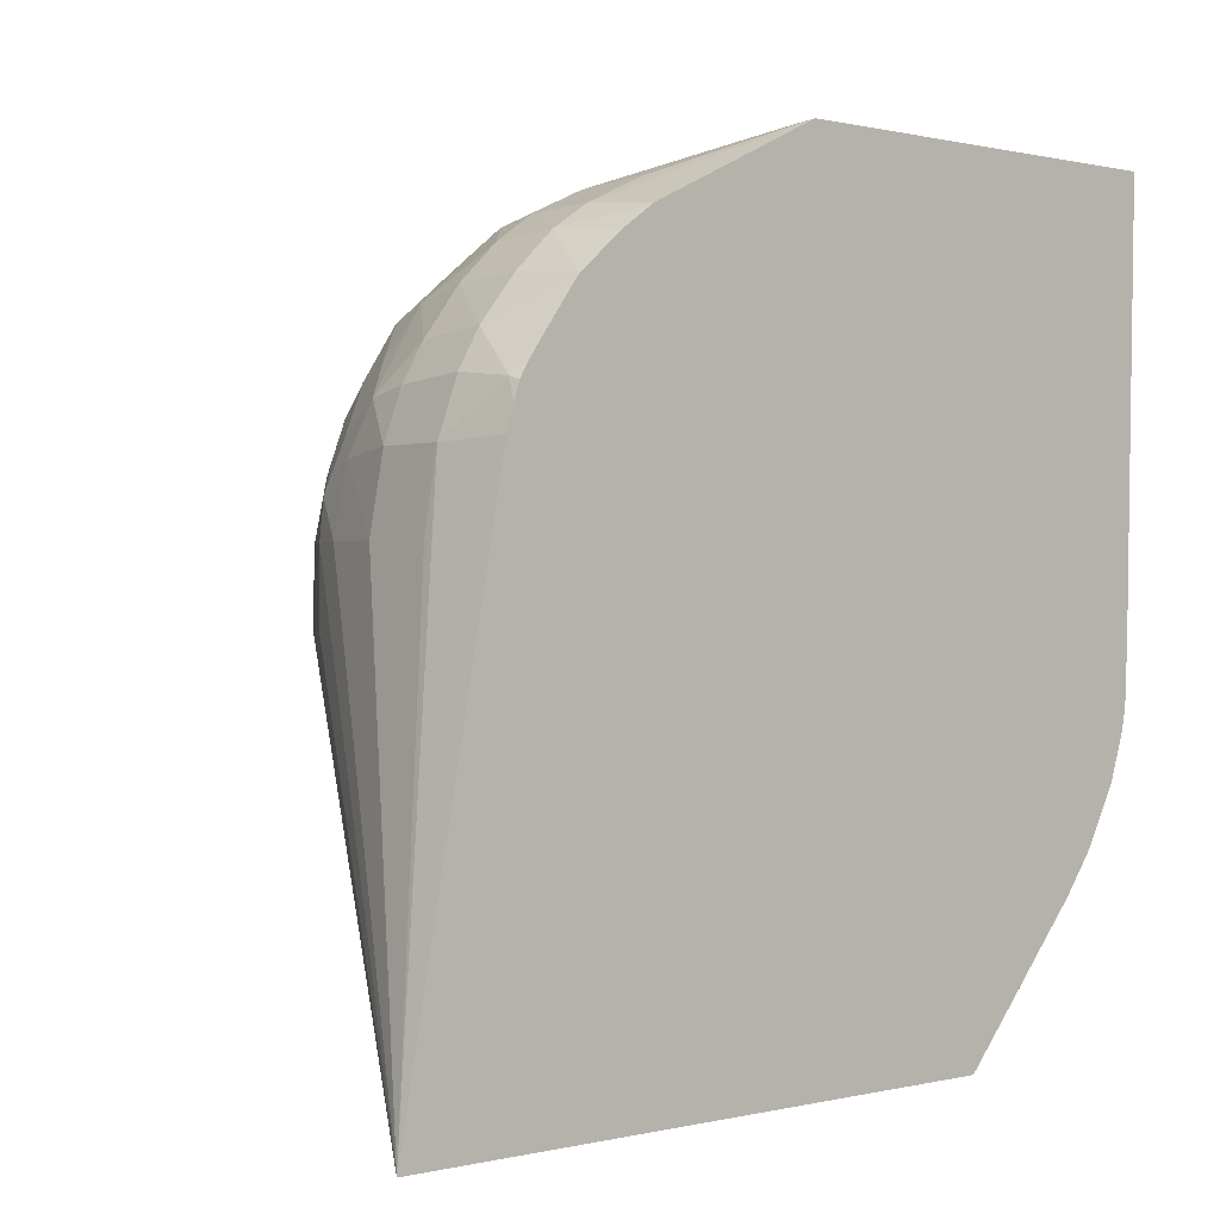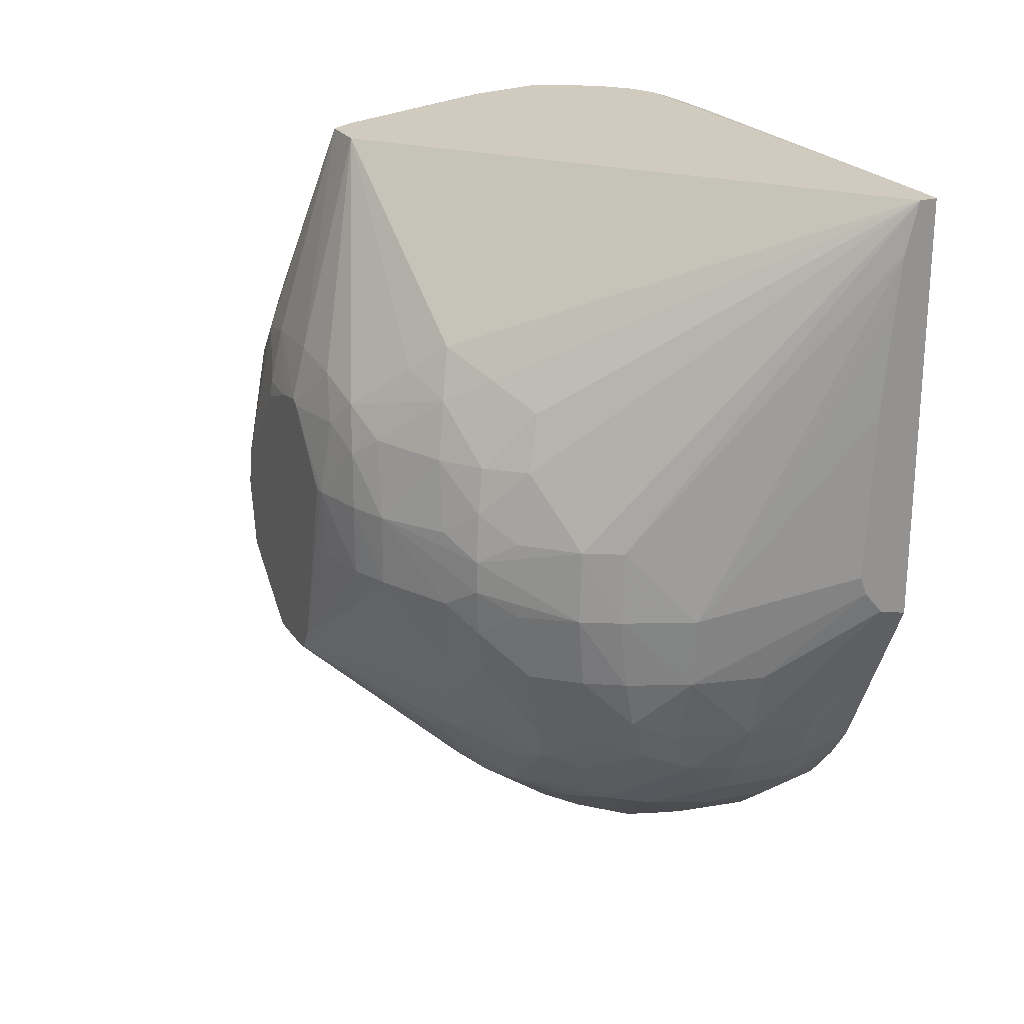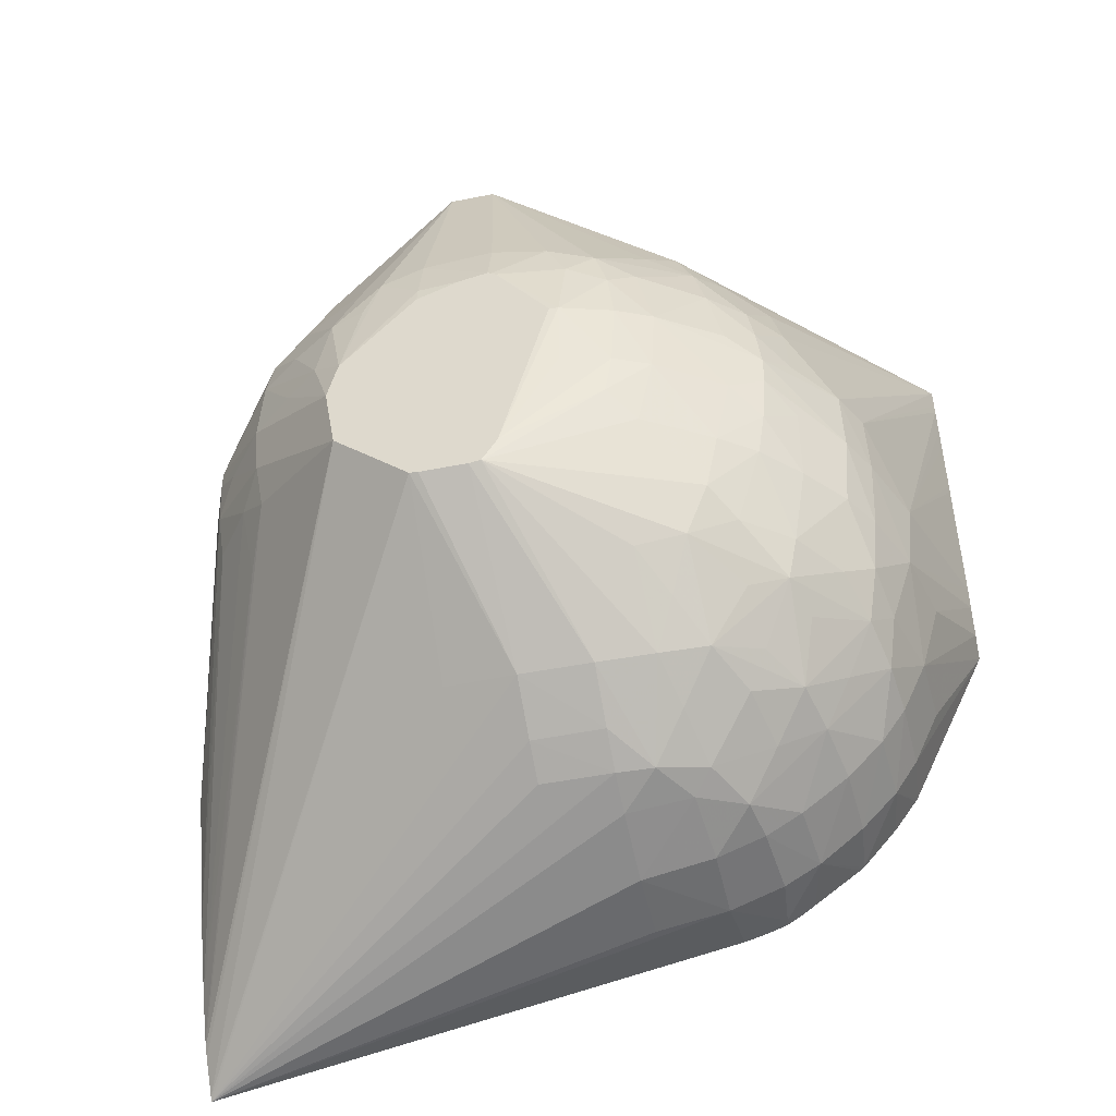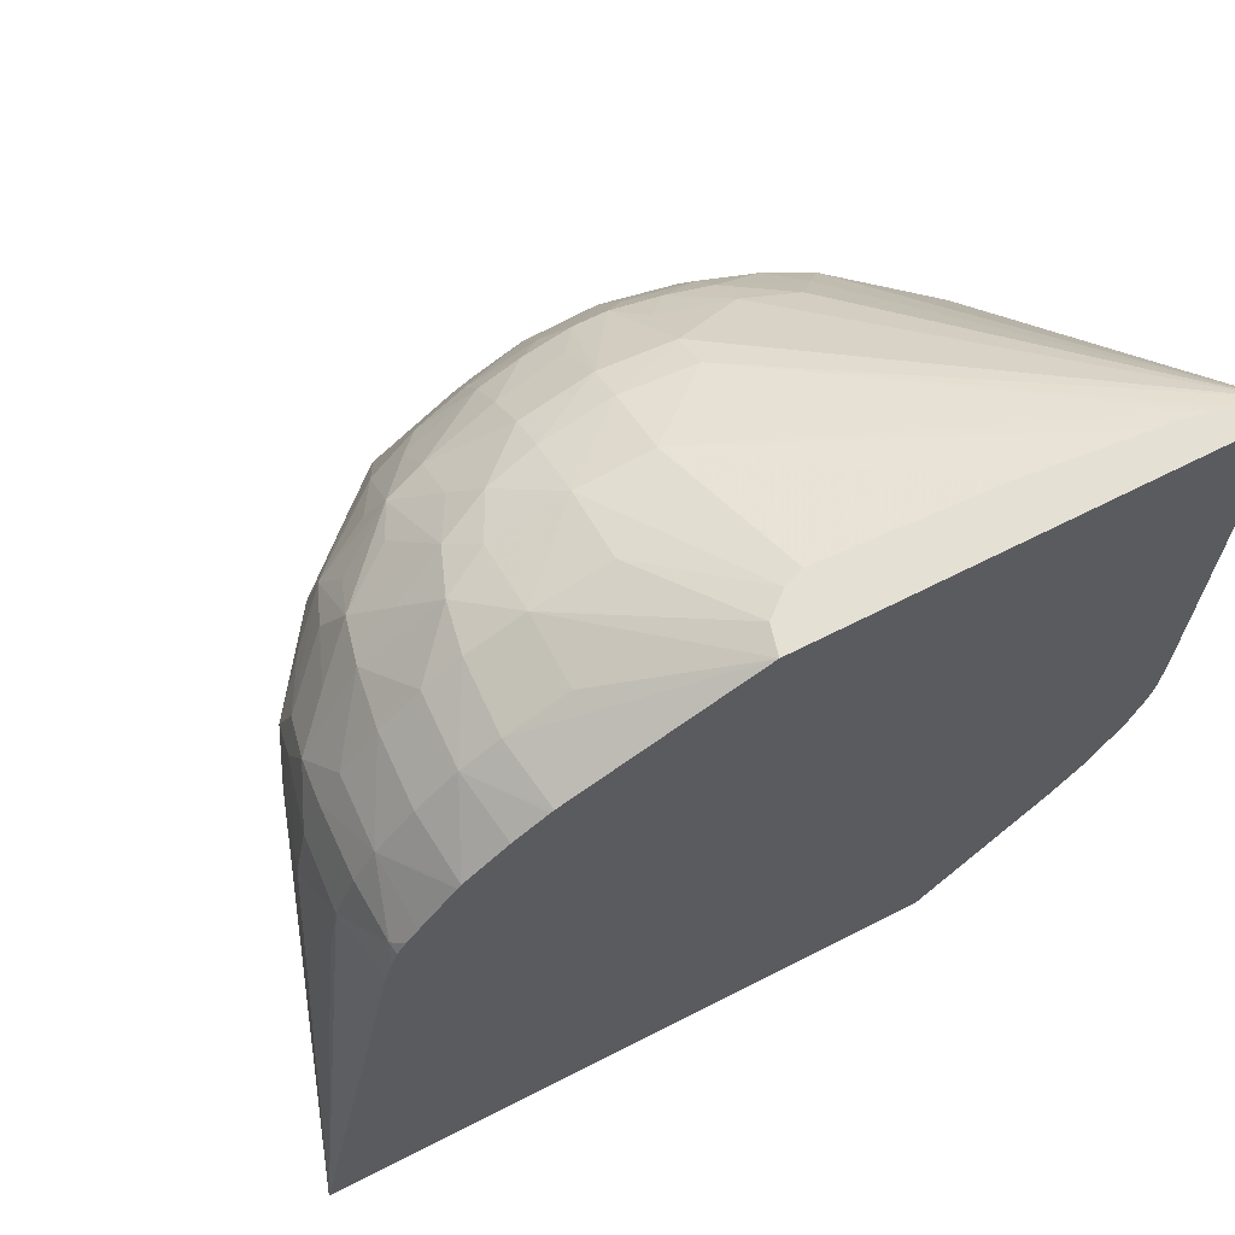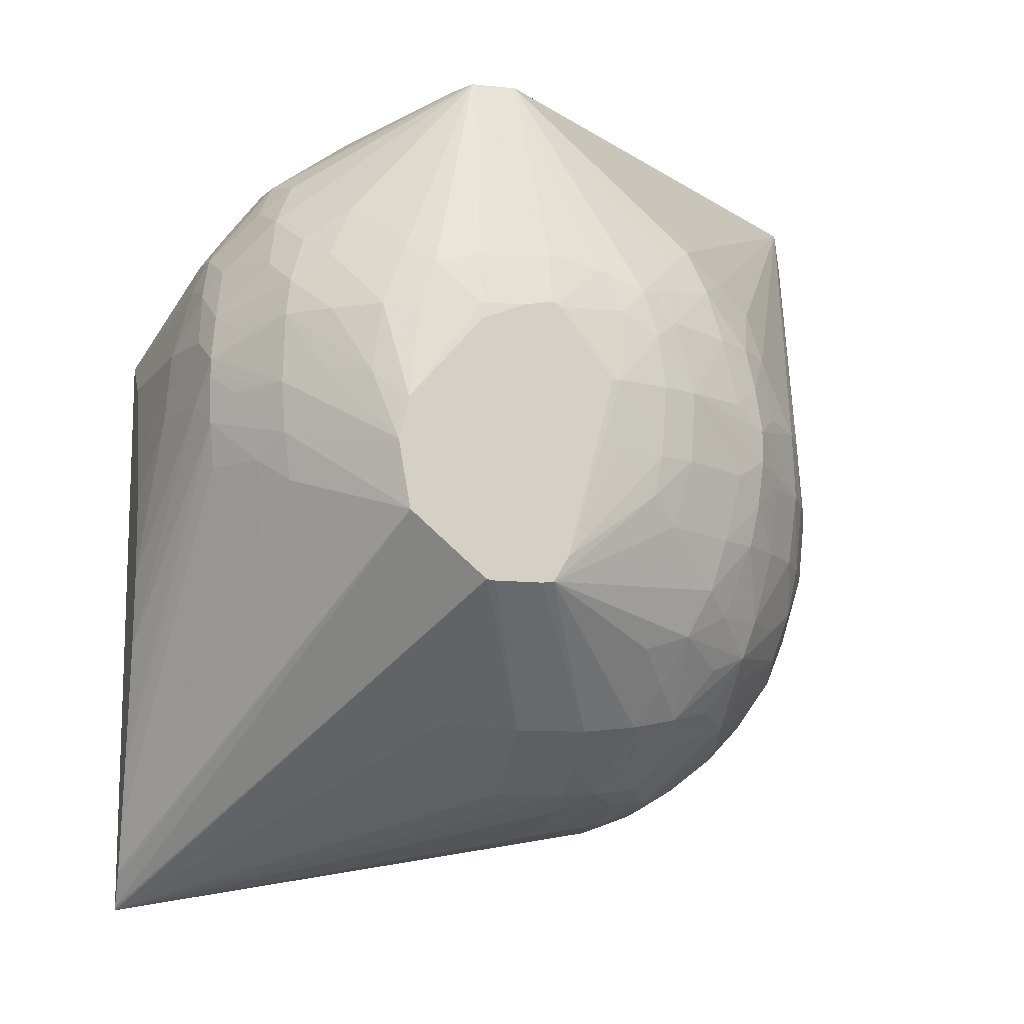
<metadata>
{"format":"obj","ext":"obj","renderer":"f3d","projection":"perspective","resolution":1024,"background":"white","views":[{"elev":0.3,"azim":47.5,"up":"+Z"},{"elev":23.6,"azim":-25.2,"up":"+Y"},{"elev":-47.4,"azim":-77.2,"up":"+Y"},{"elev":65.5,"azim":62.8,"up":"+Z"},{"elev":-12.1,"azim":-103.7,"up":"+Y"}]}
</metadata>
<code>
v 0.03792 -0.004325 0.01053
v 0.03792 -0.004325 0.01016
v 0.03764 -0.004325 0.01053
v 0.03792 -0.01099 0.01053
v 0.03792 -0.00447 0.003974
v 0.03777 -0.004399 0.003974
v 0.03754 -0.004325 0.003974
v 0.0375 -0.004852 0.01053
v 0.03155 -0.004325 0.003664
v 0.03183 -0.006884 0.006746
v 0.03226 -0.007268 0.007458
v 0.0327 -0.007652 0.008107
v 0.03249 -0.008514 0.008297
v 0.03303 -0.009649 0.009014
v 0.0336 -0.009649 0.009319
v 0.03748 -0.01087 0.01053
v 0.03576 -0.01305 0.00965
v 0.03689 -0.01305 0.009706
v 0.03689 -0.01397 0.009287
v 0.03792 -0.01381 0.009197
v 0.03792 -0.004502 0.003211
v 0.03771 -0.00442 0.002839
v 0.03742 -0.004325 0.002839
v 0.03744 -0.005108 0.01053
v 0.03155 -0.004325 0.003328
v 0.03051 -0.007583 0.003974
v 0.03057 -0.007735 0.004857
v 0.03067 -0.008023 0.005614
v 0.03137 -0.007309 0.006317
v 0.03163 -0.00764 0.007026
v 0.03192 -0.008514 0.007799
v 0.03181 -0.009217 0.007913
v 0.03226 -0.009617 0.008377
v 0.03174 -0.009974 0.007995
v 0.03298 -0.01078 0.009041
v 0.03355 -0.01078 0.009354
v 0.03462 -0.01078 0.009813
v 0.03576 -0.01192 0.009969
v 0.03718 -0.01052 0.01053
v 0.03461 -0.01307 0.009335
v 0.03498 -0.01376 0.009173
v 0.03576 -0.01391 0.009257
v 0.03462 -0.01192 0.009698
v 0.03689 -0.01454 0.008919
v 0.03792 -0.01386 0.009162
v 0.03792 -0.004524 0.002839
v 0.03724 -0.004325 0.002477
v 0.03757 -0.004489 0.002134
v 0.03736 -0.005756 0.01053
v 0.03155 -0.004325 0.002939
v 0.03053 -0.007635 0.002839
v 0.03029 -0.008427 0.003974
v 0.03029 -0.008456 0.00404
v 0.03029 -0.008506 0.004107
v 0.03047 -0.008447 0.005185
v 0.03059 -0.00878 0.005824
v 0.03086 -0.008447 0.006219
v 0.03147 -0.008514 0.007231
v 0.03142 -0.009617 0.007472
v 0.03174 -0.01048 0.007995
v 0.0308 -0.009649 0.006492
v 0.03368 -0.01192 0.009289
v 0.03225 -0.01083 0.008398
v 0.03312 -0.01192 0.008939
v 0.03707 -0.01022 0.01053
v 0.03719 -0.007602 0.01053
v 0.0372 -0.007429 0.01053
v 0.03731 -0.006244 0.01053
v 0.03422 -0.01347 0.008997
v 0.03388 -0.01271 0.009183
v 0.03452 -0.01425 0.008563
v 0.03482 -0.01493 0.00813
v 0.03576 -0.01448 0.008866
v 0.03792 -0.01438 0.008801
v 0.03689 -0.01514 0.008351
v 0.03792 -0.01504 0.008234
v 0.03792 -0.004597 0.002479
v 0.03685 -0.004325 0.002068
v 0.03683 -0.0044 0.001735
v 0.03792 -0.004831 0.001793
v 0.03716 -0.004647 0.001378
v 0.03191 -0.004325 0.002713
v 0.03389 -0.005591 -8.365e-05
v 0.03313 -0.005834 0.0001554
v 0.03272 -0.00659 -0.0001551
v 0.03166 -0.006619 0.00096
v 0.03091 -0.007408 0.001734
v 0.0306 -0.007806 0.002133
v 0.03032 -0.008514 0.002839
v 0.03029 -0.008514 0.003518
v 0.03029 -0.009649 0.004966
v 0.03031 -0.009649 0.005107
v 0.03054 -0.009649 0.005924
v 0.03143 -0.01083 0.007475
v 0.0318 -0.01124 0.00792
v 0.03081 -0.01078 0.006431
v 0.03246 -0.01192 0.008372
v 0.03271 -0.01305 0.008137
v 0.03289 -0.01365 0.007973
v 0.03349 -0.01392 0.008188
v 0.03407 -0.01475 0.007937
v 0.0335 -0.01307 0.00873
v 0.03458 -0.01535 0.007405
v 0.0351 -0.01592 0.006873
v 0.03576 -0.01565 0.007565
v 0.03576 -0.01508 0.0083
v 0.03689 -0.01571 0.007658
v 0.03792 -0.01509 0.008169
v 0.03664 -0.004325 0.001928
v 0.03631 -0.004325 0.001719
v 0.03641 -0.004515 0.001091
v 0.03792 -0.004872 0.001709
v 0.03792 -0.005336 0.0008712
v 0.03746 -0.005678 2.6e-06
v 0.03693 -0.00509 0.000546
v 0.03461 -0.004325 0.001705
v 0.03461 -0.004344 0.001635
v 0.03498 -0.004502 0.001067
v 0.03422 -0.004575 0.001211
v 0.03461 -0.004872 0.0006408
v 0.03462 -0.005495 -0.0001785
v 0.0346 -0.006319 -0.0008044
v 0.03421 -0.006892 -0.001103
v 0.0335 -0.006224 -0.0003523
v 0.03345 -0.007313 -0.0009449
v 0.03235 -0.007469 -0.0002931
v 0.03197 -0.007152 0.0002034
v 0.03153 -0.007469 0.0005755
v 0.03072 -0.008514 0.001316
v 0.03053 -0.008514 0.001884
v 0.03029 -0.01014 0.001667
v 0.03029 -0.008783 0.002839
v 0.03029 -0.01255 0.004219
v 0.03038 -0.01078 0.005107
v 0.03057 -0.01078 0.005864
v 0.0315 -0.01192 0.007231
v 0.0319 -0.01192 0.007799
v 0.03062 -0.01143 0.005743
v 0.03094 -0.01185 0.006169
v 0.03212 -0.01309 0.00739
v 0.03186 -0.01349 0.006655
v 0.03267 -0.01391 0.007378
v 0.03295 -0.01473 0.006757
v 0.03339 -0.01453 0.007486
v 0.03371 -0.01501 0.007181
v 0.03434 -0.01577 0.006447
v 0.03468 -0.016 0.006139
v 0.03576 -0.01627 0.006242
v 0.03576 -0.01599 0.006997
v 0.03792 -0.01565 0.007416
v 0.03689 -0.01604 0.00709
v 0.03776 -0.01599 0.006996
v 0.03595 -0.004325 0.001523
v 0.03576 -0.004491 0.00105
v 0.0367 -0.005535 -0.0001354
v 0.03576 -0.004886 0.0004831
v 0.03792 -0.005399 0.0007764
v 0.03792 -0.005853 0.0001899
v 0.03792 -0.007867 -0.002054
v 0.03482 -0.004325 0.001647
v 0.03576 -0.004325 0.001493
v 0.03576 -0.005453 -0.0002167
v 0.03576 -0.006178 -0.0007847
v 0.03497 -0.006747 -0.001172
v 0.0346 -0.007313 -0.001328
v 0.03381 -0.007648 -0.001237
v 0.03305 -0.008242 -0.001072
v 0.03177 -0.007909 -1.711e-05
v 0.0312 -0.008514 0.0005681
v 0.03065 -0.009649 0.001139
v 0.03029 -0.01082 0.001512
v 0.03029 -0.01296 0.003979
v 0.03166 -0.01274 0.00702
v 0.0317 -0.01374 0.005898
v 0.03231 -0.01424 0.006328
v 0.03277 -0.01489 0.006001
v 0.0335 -0.01533 0.006224
v 0.03405 -0.0159 0.00569
v 0.03462 -0.01617 0.005107
v 0.03576 -0.01648 0.005107
v 0.03689 -0.01635 0.006242
v 0.03792 -0.01582 0.007177
v 0.03792 -0.01616 0.006301
v 0.03792 -0.01605 0.006668
v 0.03792 -0.01596 0.006941
v 0.03702 -0.008463 -0.002054
v 0.03462 -0.008514 -0.001647
v 0.03792 -0.01777 -0.002054
v 0.03345 -0.008578 -0.001306
v 0.03289 -0.008999 -0.001151
v 0.03245 -0.008578 -0.000717
v 0.03169 -0.008514 -9.227e-05
v 0.03109 -0.009649 0.0005681
v 0.03166 -0.009649 -0.0001305
v 0.03172 -0.01046 -6.763e-05
v 0.03029 -0.01192 0.001705
v 0.03029 -0.01298 0.003793
v 0.03264 -0.015 0.005107
v 0.034 -0.01592 0.005107
v 0.03343 -0.01557 0.005107
v 0.03689 -0.01655 0.005107
v 0.03694 -0.008524 -0.002054
v 0.03607 -0.01001 -0.002054
v 0.03462 -0.009649 -0.001736
v 0.03399 -0.01592 0.003974
v 0.03343 -0.01558 0.003974
v 0.03263 -0.01501 0.003974
v 0.03277 -0.01488 0.002839
v 0.03029 -0.01297 0.00291
v 0.03786 -0.01772 -0.002054
v 0.03289 -0.009312 -0.001151
v 0.03339 -0.009674 -0.00134
v 0.03245 -0.009674 -0.0007786
v 0.03294 -0.01007 -0.001122
v 0.03226 -0.01082 -0.0004225
v 0.03183 -0.01122 4.819e-05
v 0.03741 -0.01711 -0.002054
v 0.0375 -0.01724 -0.002054
v 0.03029 -0.01298 0.003046
v 0.03584 -0.01078 -0.002054
v 0.03583 -0.01083 -0.002054
v 0.0357 -0.01192 -0.002054
v 0.03569 -0.01216 -0.002054
v 0.03591 -0.01339 -0.002054
v 0.0331 -0.01078 -0.001045
v 0.03649 -0.015 -0.002054
v 0.03663 -0.01537 -0.002054
v 0.03706 -0.0164 -0.002054
v 0.03258 -0.01192 -0.0002722
v 0.03735 -0.017 -0.002054
f 41 71 72
f 41 72 73
f 35 64 62
f 36 62 43
f 36 43 37
f 3 10 11
f 3 11 12
f 1 20 45
f 72 103 104
f 72 104 105
f 38 39 43
f 39 65 43
f 40 69 41
f 40 43 70
f 40 70 69
f 41 69 71
f 17 43 40
f 18 42 19
f 19 42 44
f 19 44 20
f 69 70 102
f 69 102 99
f 70 98 102
f 71 101 72
f 75 106 107
f 75 107 76
f 76 107 108
f 78 79 109
f 79 110 109
f 79 81 111
f 99 141 142
f 99 142 143
f 87 128 129
f 87 129 88
f 88 129 130
f 88 130 131
f 88 131 89
f 89 132 90
f 89 131 132
f 91 133 92
f 92 133 134
f 92 134 135
f 92 135 93
f 93 135 96
f 94 96 136
f 94 136 95
f 95 136 137
f 95 137 97
f 96 135 138
f 96 138 139
f 96 139 136
f 97 137 98
f 98 140 99
f 98 99 102
f 98 137 140
f 99 140 141
f 1 45 74
f 1 113 112
f 99 143 144
f 99 144 101
f 99 101 100
f 101 144 143
f 101 143 145
f 101 145 103
f 121 164 122
f 121 156 162
f 122 164 123
f 123 164 165
f 123 165 166
f 123 166 125
f 125 166 167
f 125 167 126
f 126 167 168
f 126 168 127
f 127 168 128
f 128 168 129
f 129 168 169
f 129 169 170
f 129 170 131
f 129 131 130
f 131 170 171
f 133 172 138
f 133 138 135
f 133 135 134
f 136 173 137
f 136 139 173
f 137 173 140
f 138 172 139
f 139 172 173
f 140 173 141
f 141 174 175
f 141 175 143
f 141 143 142
f 141 173 172
f 141 172 174
f 143 175 176
f 143 176 177
f 143 177 146
f 143 146 145
f 146 178 147
f 146 177 178
f 147 178 179
f 147 179 180
f 147 180 148
f 148 180 181
f 148 181 149
f 149 181 151
f 150 152 182
f 151 181 152
f 152 181 183
f 152 183 184
f 152 184 185
f 152 185 182
f 153 154 161
f 155 162 156
f 155 159 162
f 159 186 187
f 159 187 165
f 159 165 164
f 159 164 163
f 159 163 162
f 159 188 210
f 159 210 218
f 159 218 217
f 159 217 230
f 159 230 228
f 159 228 227
f 159 227 226
f 159 226 224
f 159 224 223
f 159 223 222
f 159 222 221
f 159 221 220
f 159 220 203
f 159 203 202
f 159 202 186
f 165 187 166
f 166 187 189
f 166 189 167
f 167 189 190
f 167 190 191
f 167 191 168
f 168 191 192
f 168 192 169
f 169 192 170
f 170 192 193
f 170 193 171
f 171 193 194
f 171 194 195
f 171 195 196
f 172 197 198
f 172 198 176
f 172 176 174
f 174 176 175
f 176 198 178
f 176 178 177
f 178 199 179
f 178 198 200
f 178 200 199
f 179 199 188
f 179 188 180
f 180 188 201
f 180 201 181
f 181 201 188
f 181 188 183
f 186 202 187
f 187 202 203
f 187 203 204
f 187 204 189
f 188 199 205
f 188 205 206
f 188 206 207
f 188 207 208
f 188 208 209
f 188 209 210
f 189 204 190
f 190 211 194
f 190 194 192
f 190 192 191
f 190 204 212
f 190 212 211
f 192 194 193
f 194 213 195
f 194 211 213
f 195 213 214
f 195 214 215
f 195 215 216
f 195 216 196
f 196 216 217
f 196 217 218
f 196 218 210
f 196 210 209
f 197 219 207
f 197 207 198
f 198 207 200
f 199 200 206
f 199 206 205
f 200 207 206
f 203 220 204
f 204 220 221
f 204 221 222
f 204 222 223
f 31 58 32
f 32 59 34
f 32 34 33
f 32 58 59
f 26 52 53
f 26 53 27
f 26 50 51
f 27 53 54
f 4 18 19
f 4 19 20
f 5 21 6
f 6 21 22
f 28 57 30
f 28 30 29
f 30 57 58
f 30 58 31
f 9 26 27
f 9 27 28
f 9 28 29
f 9 29 10
f 3 14 15
f 3 15 8
f 4 16 17
f 4 17 18
f 12 31 13
f 13 31 32
f 13 32 33
f 13 33 14
f 6 22 23
f 6 23 7
f 8 15 24
f 9 25 26
f 1 46 21
f 1 21 5
f 1 108 150
f 1 150 182
f 1 182 185
f 1 185 184
f 1 184 183
f 1 183 188
f 212 224 214
f 214 225 215
f 1 82 50
f 1 116 82
f 1 160 116
f 1 112 80
f 1 80 77
f 1 77 46
f 216 229 230
f 216 230 217
f 204 223 212
f 207 219 209
f 207 209 208
f 211 212 214
f 211 214 213
f 212 223 224
f 225 227 228
f 228 230 229
f 214 224 226
f 214 226 227
f 214 227 225
f 215 225 228
f 215 228 229
f 215 229 216
f 22 47 23
f 22 46 48
f 22 48 47
f 24 37 49
f 25 50 26
f 26 51 52
f 17 40 41
f 17 41 42
f 11 30 31
f 11 31 12
f 27 54 55
f 27 55 28
f 28 55 56
f 28 56 57
f 20 44 45
f 21 46 22
f 1 47 78
f 1 23 47
f 1 7 23
f 1 2 7
f 16 38 17
f 16 39 38
f 10 29 30
f 10 30 11
f 1 188 159
f 1 159 158
f 1 65 39
f 1 39 16
f 1 16 4
f 1 4 20
f 1 25 9
f 1 50 25
f 48 77 80
f 48 80 81
f 48 81 79
f 50 82 83
f 50 83 84
f 50 84 85
f 50 85 86
f 50 86 87
f 50 87 88
f 50 88 51
f 51 88 89
f 51 89 90
f 51 90 52
f 52 90 132
f 52 132 131
f 52 131 171
f 52 171 196
f 52 196 209
f 52 209 219
f 52 219 197
f 52 197 172
f 52 172 133
f 85 126 127
f 85 127 86
f 86 127 128
f 86 128 87
f 82 118 119
f 82 119 83
f 83 119 120
f 83 120 121
f 44 73 75
f 44 75 76
f 44 76 74
f 46 77 48
f 84 124 85
f 85 124 123
f 85 123 125
f 85 125 126
f 60 95 63
f 60 61 94
f 61 93 96
f 61 96 94
f 41 73 42
f 42 73 44
f 1 24 49
f 1 78 109
f 64 98 70
f 69 99 100
f 69 100 101
f 69 101 71
f 47 48 78
f 48 79 78
f 58 61 59
f 60 94 95
f 37 68 49
f 37 43 65
f 43 62 70
f 44 74 45
f 34 60 35
f 34 59 61
f 34 61 60
f 35 62 36
f 56 92 93
f 56 93 61
f 2 5 6
f 1 5 2
f 15 37 24
f 37 65 66
f 37 66 67
f 37 67 68
f 1 110 153
f 1 153 161
f 52 133 91
f 52 91 54
f 52 54 53
f 54 91 92
f 54 92 55
f 55 92 56
f 1 161 160
f 1 109 110
f 56 61 57
f 57 61 58
f 1 49 68
f 1 68 67
f 1 67 66
f 1 66 65
f 81 112 113
f 81 113 114
f 81 114 115
f 81 115 111
f 82 116 117
f 82 117 118
f 72 101 103
f 73 106 75
f 63 97 64
f 64 97 98
f 83 121 122
f 83 122 123
f 83 123 124
f 83 124 84
f 79 111 110
f 80 112 81
f 1 157 113
f 1 158 157
f 3 13 14
f 3 12 13
f 72 105 106
f 72 106 73
f 62 64 70
f 63 95 97
f 35 60 63
f 35 63 64
f 14 35 36
f 14 36 15
f 17 42 18
f 17 38 43
f 3 9 10
f 2 6 7
f 103 145 146
f 103 146 104
f 104 146 147
f 104 147 148
f 104 148 149
f 104 149 105
f 105 149 107
f 105 107 106
f 107 150 108
f 107 149 151
f 107 151 152
f 107 152 150
f 110 111 153
f 111 154 153
f 111 115 155
f 111 155 156
f 111 156 154
f 113 157 114
f 114 155 115
f 114 157 158
f 114 158 159
f 114 159 155
f 116 160 117
f 117 160 118
f 118 160 161
f 118 161 154
f 118 154 156
f 118 156 121
f 118 121 120
f 118 120 119
f 121 162 163
f 121 163 164
f 1 74 76
f 1 76 108
f 14 33 34
f 14 34 35
f 1 3 8
f 1 8 24
f 15 36 37
f 1 9 3

</code>
